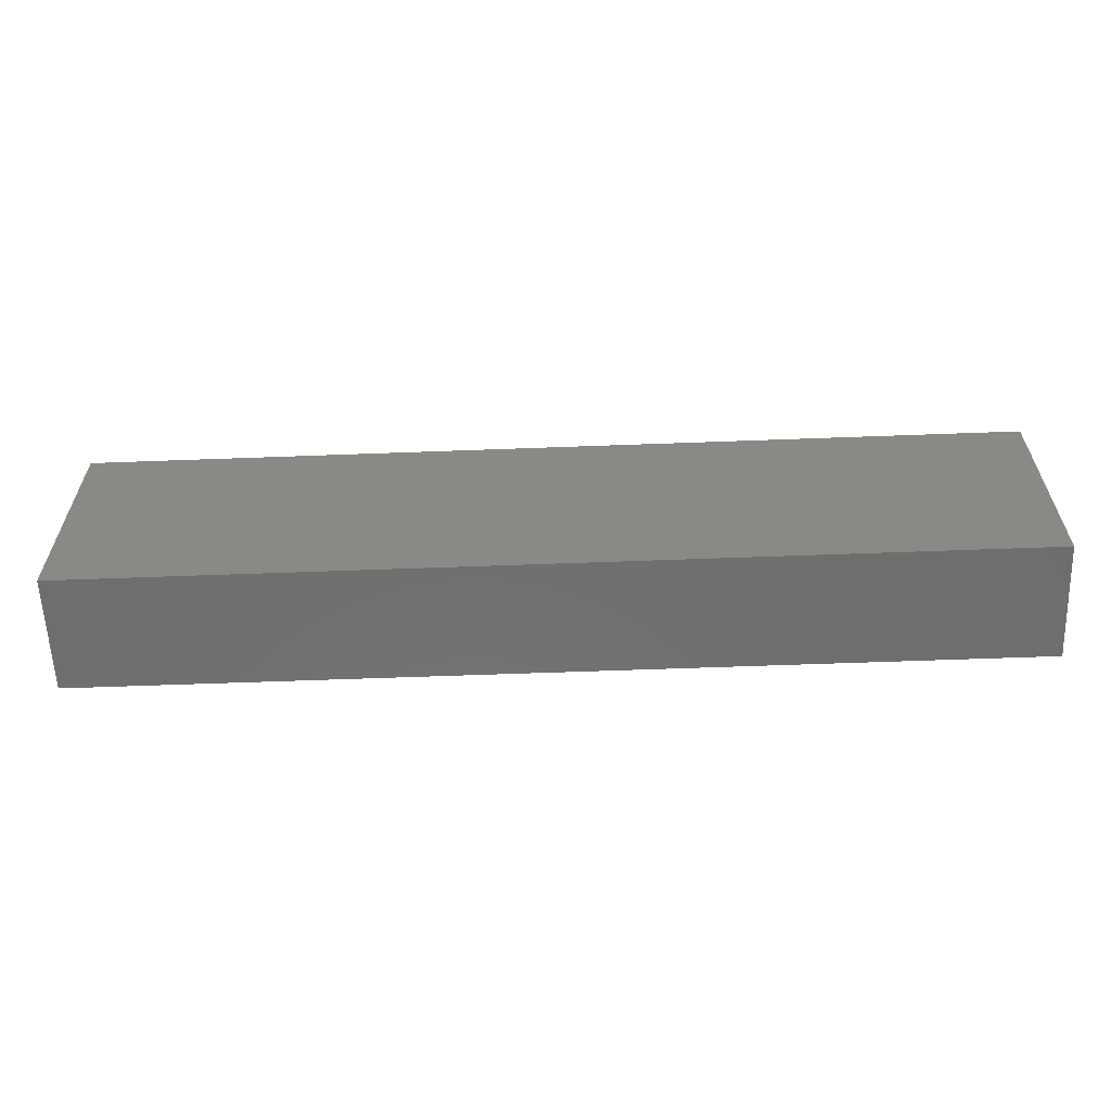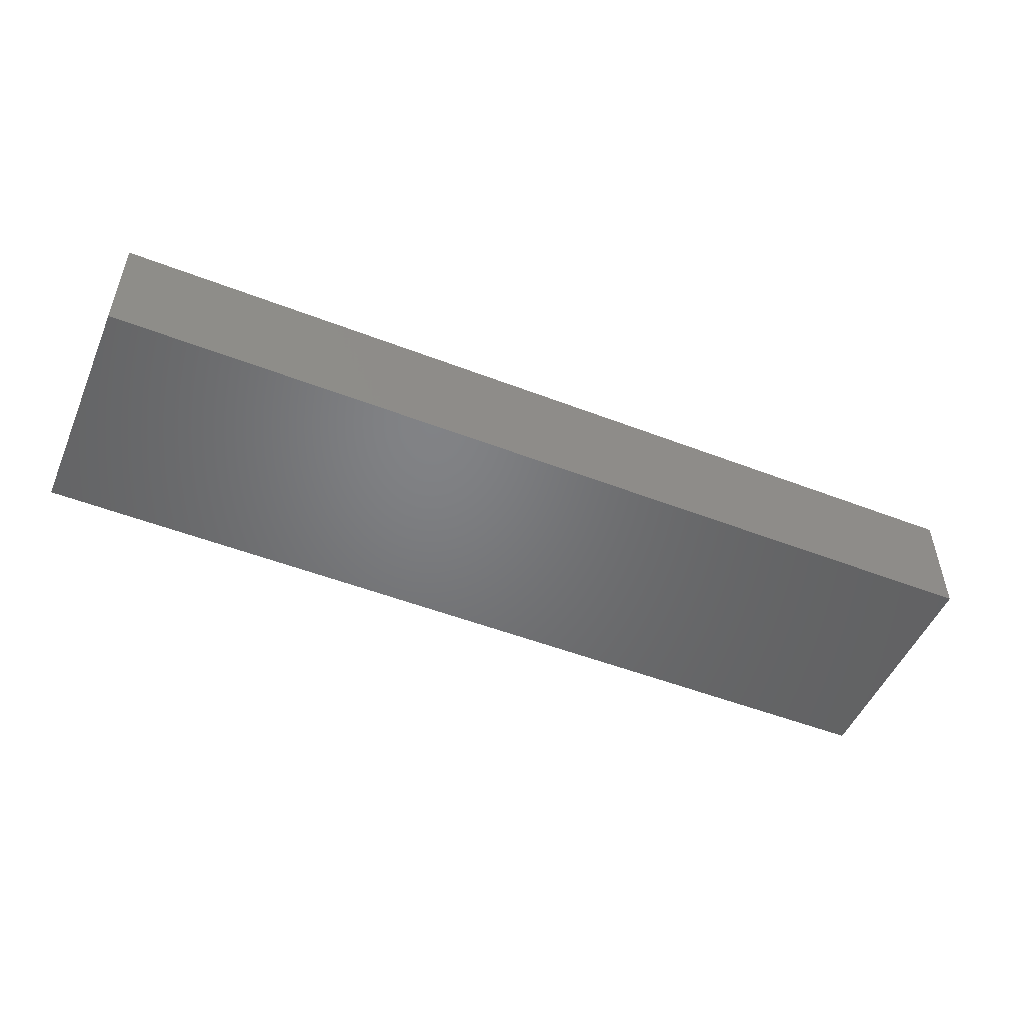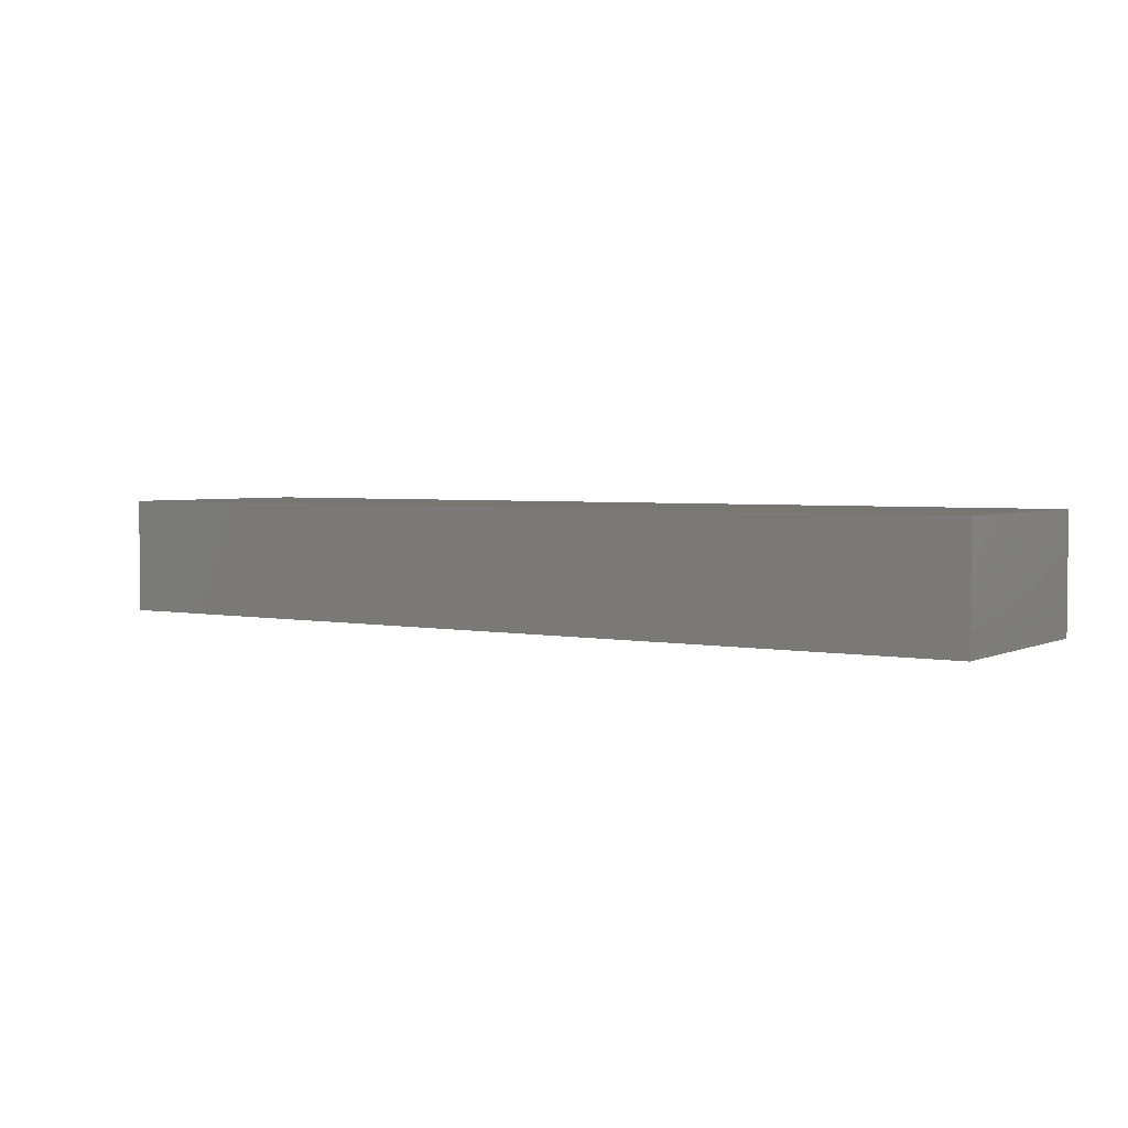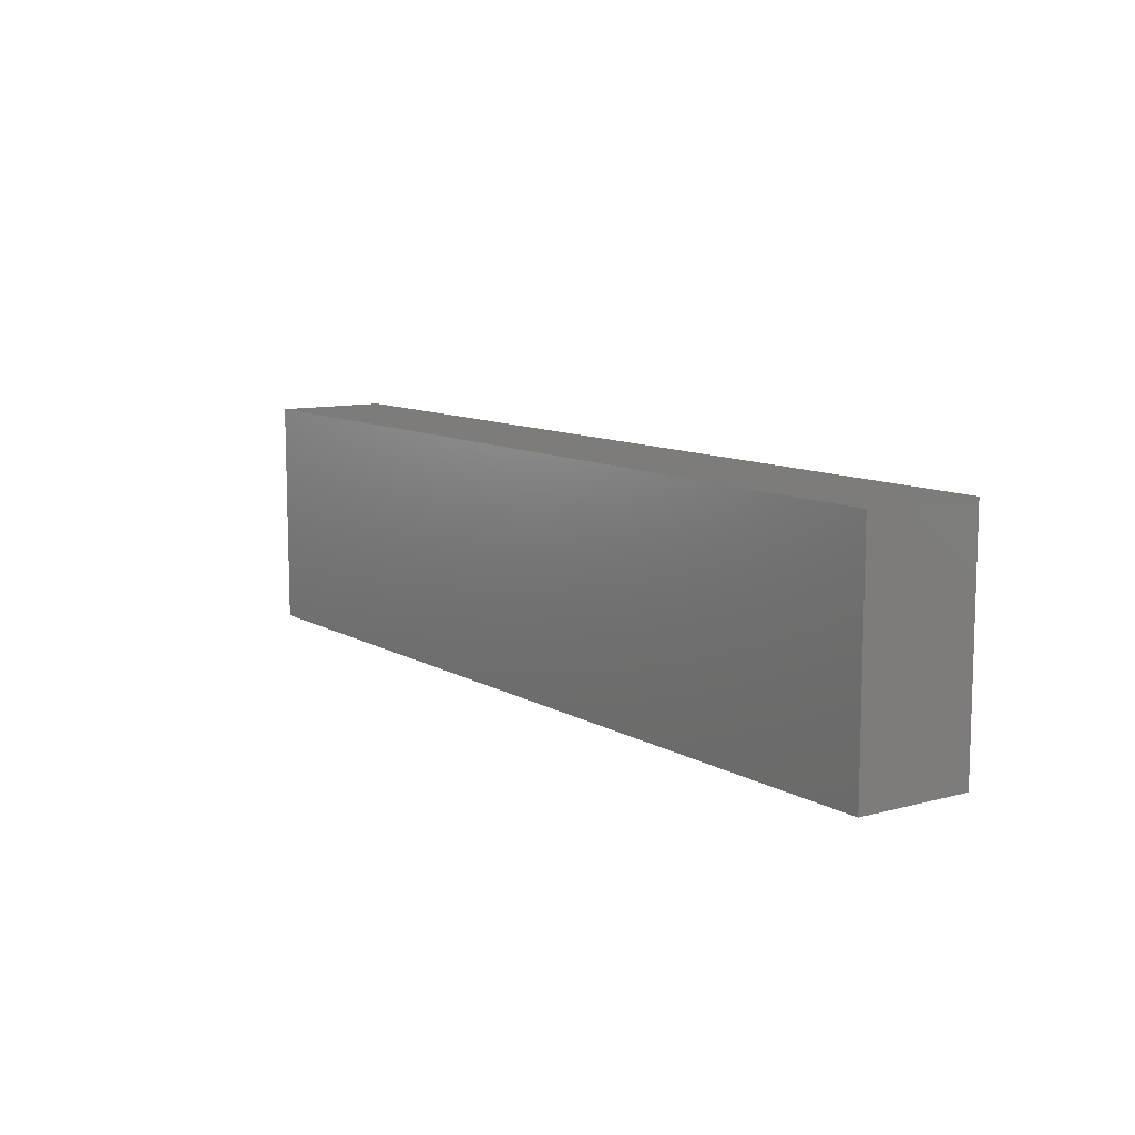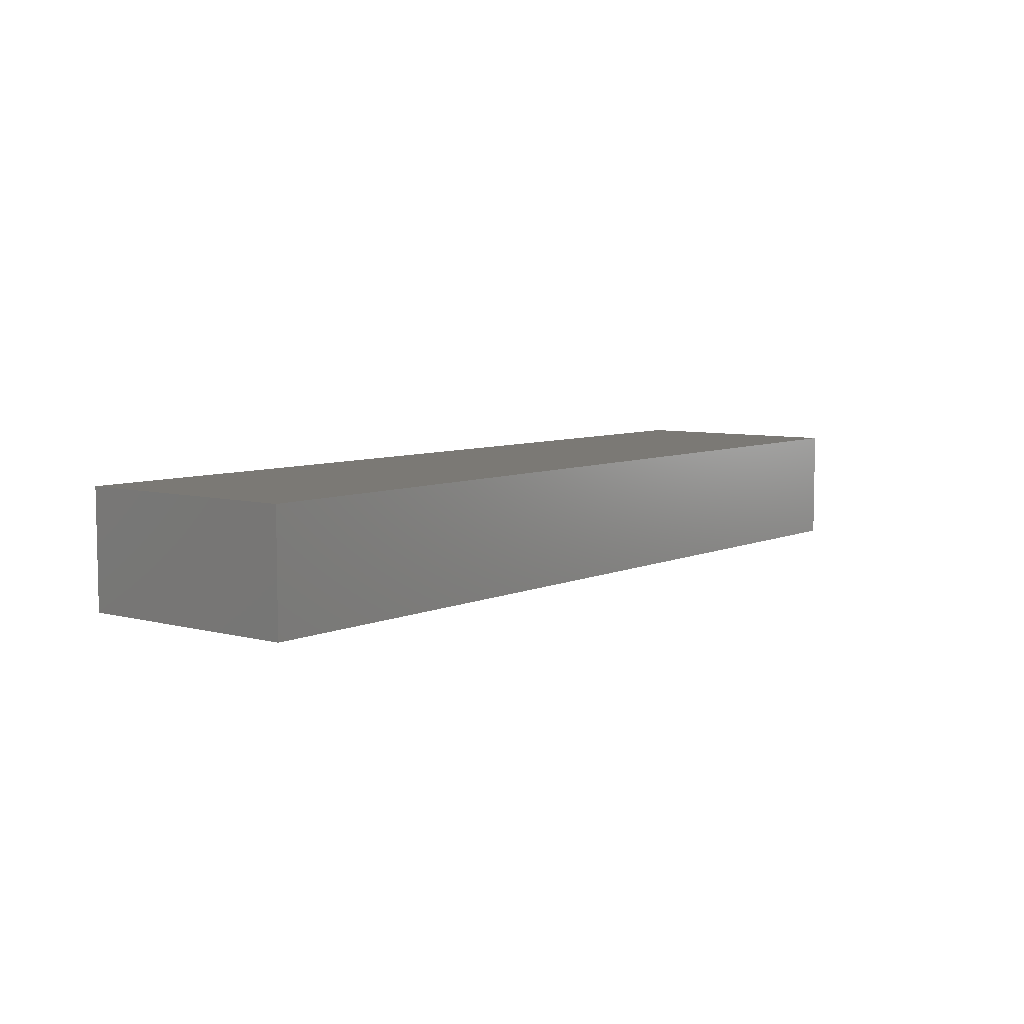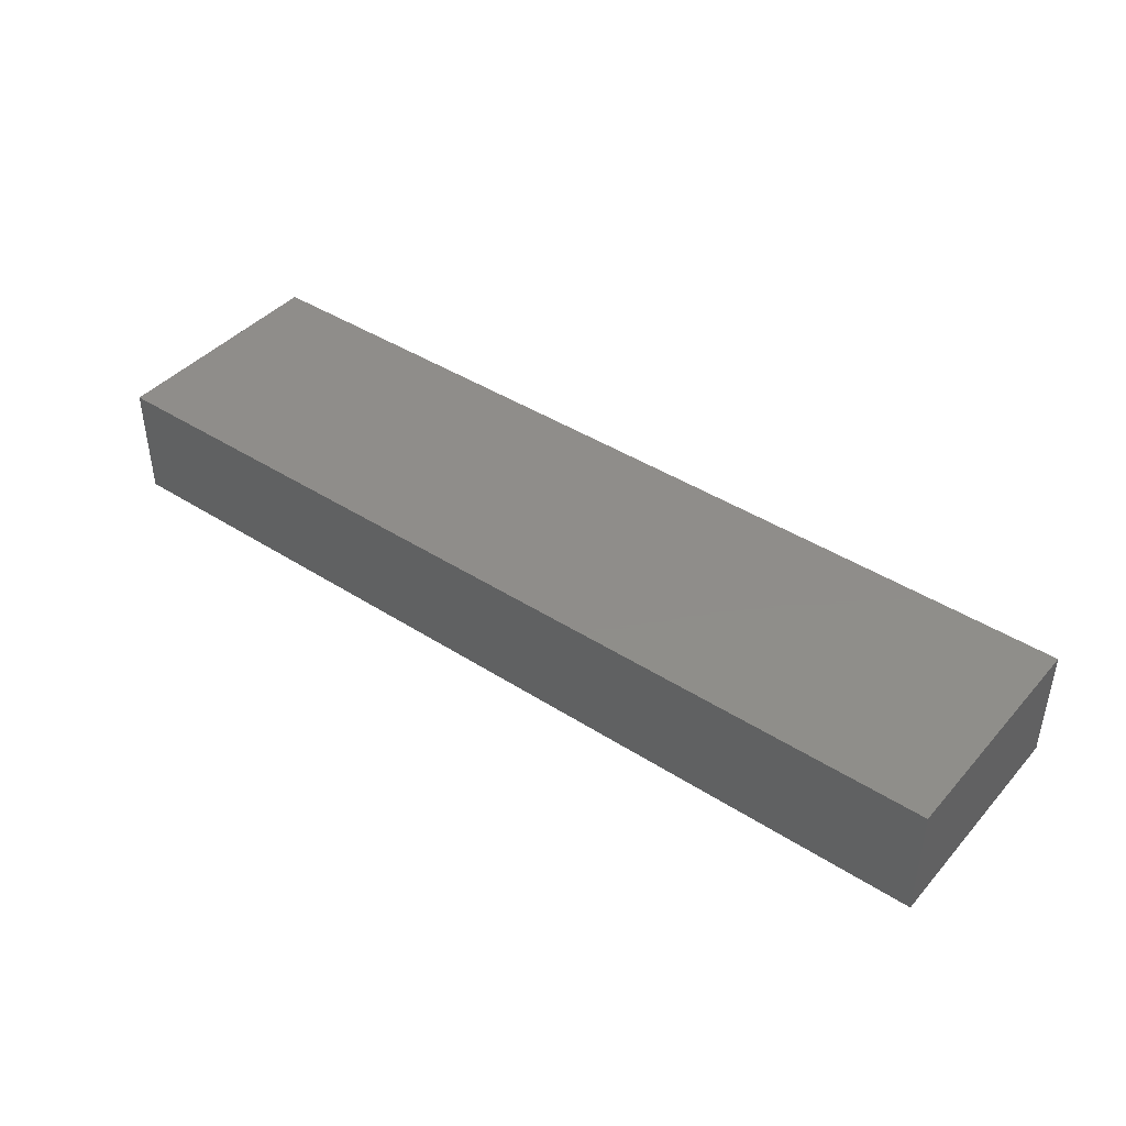
<metadata>
{"format":"stl","ext":"stl","renderer":"f3d","projection":"perspective","resolution":1024,"background":"white","views":[{"elev":-60.2,"azim":-177.8,"up":"+Y"},{"elev":-50.7,"azim":157.1,"up":"+Z"},{"elev":3.2,"azim":-146.5,"up":"+Z"},{"elev":10.0,"azim":-124.7,"up":"+Y"},{"elev":6.7,"azim":-52.0,"up":"+Z"},{"elev":42.1,"azim":37.6,"up":"+Z"}]}
</metadata>
<code>
# stl→obj: 8 verts, 12 faces
v 0.1322 -0.3294 0.5308
v 0.1322 -0.3997 0.5308
v -0.149 -0.3997 0.5308
v -0.149 -0.3294 0.5308
v 0.1322 -0.3997 0.5659
v 0.1322 -0.3294 0.5659
v -0.149 -0.3997 0.5659
v -0.149 -0.3294 0.5659
f 1 2 3
f 1 3 4
f 5 2 1
f 5 1 6
f 5 7 3
f 5 3 2
f 8 6 1
f 8 1 4
f 8 4 3
f 8 3 7
f 8 7 5
f 8 5 6

</code>
